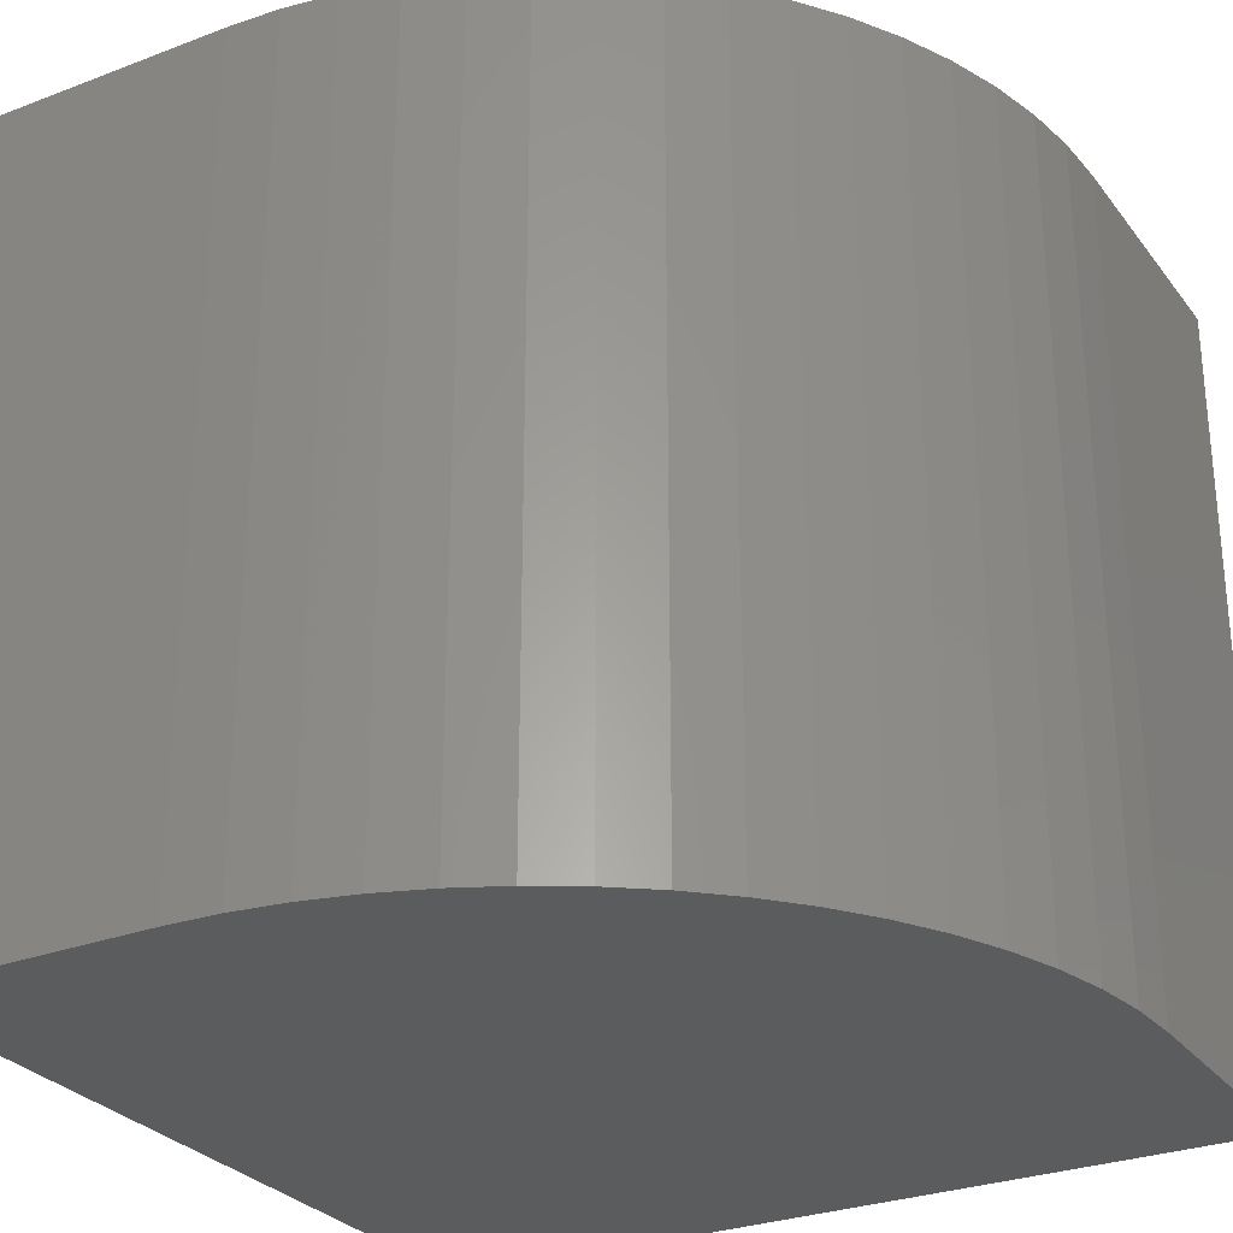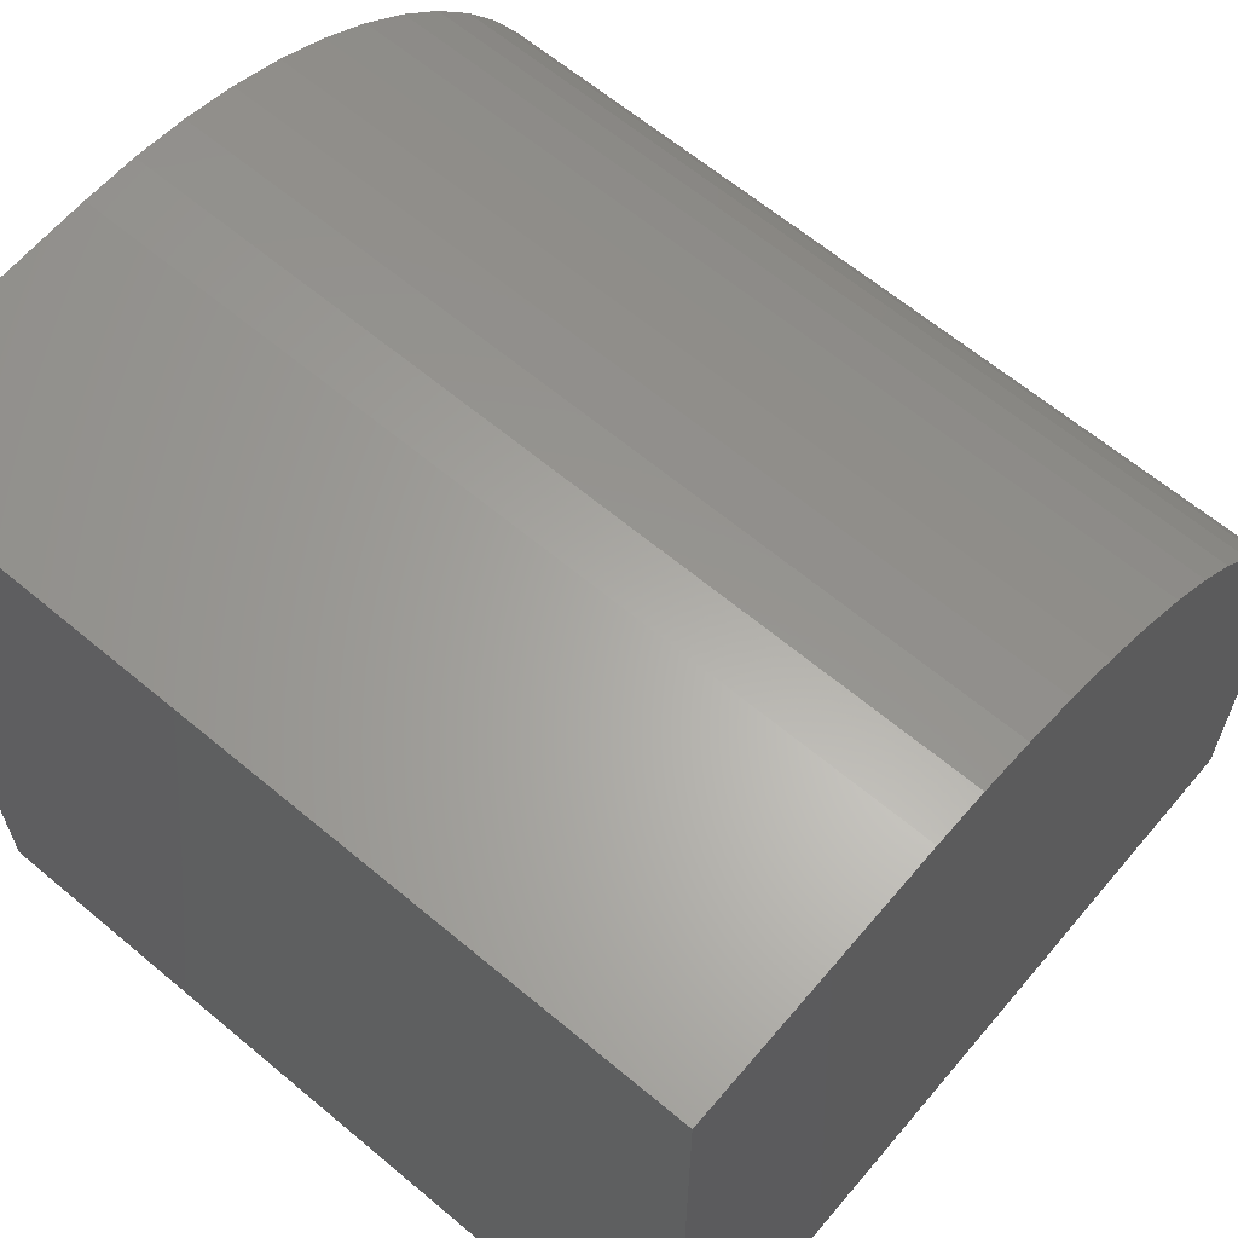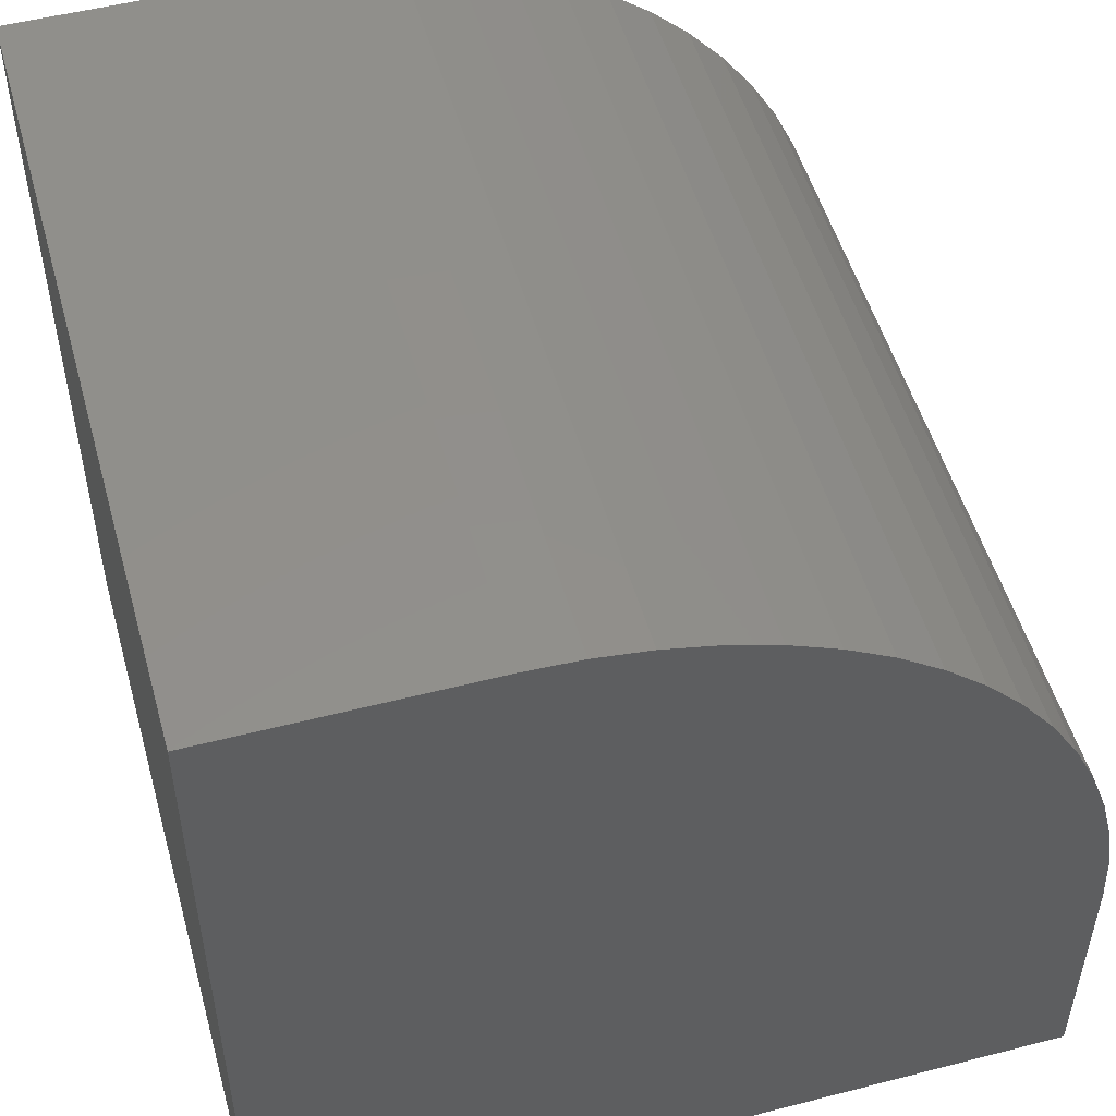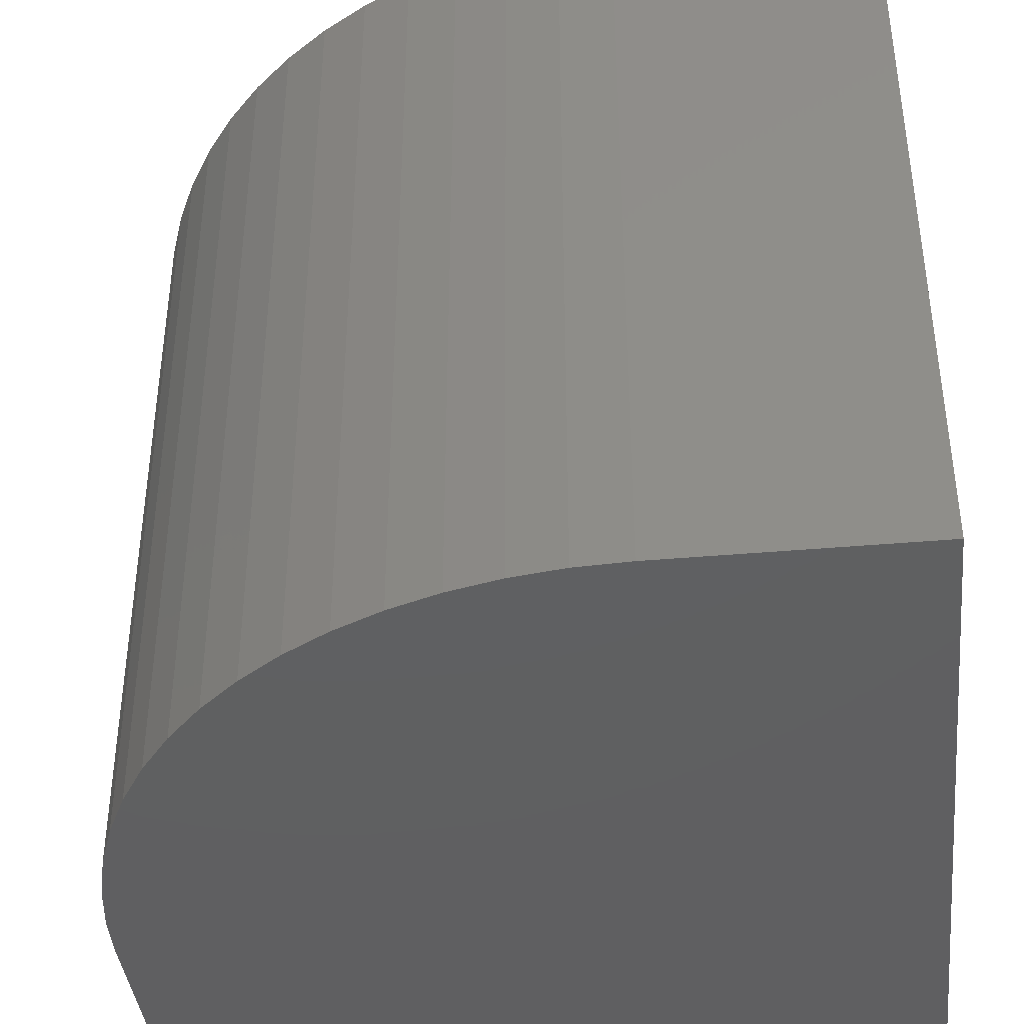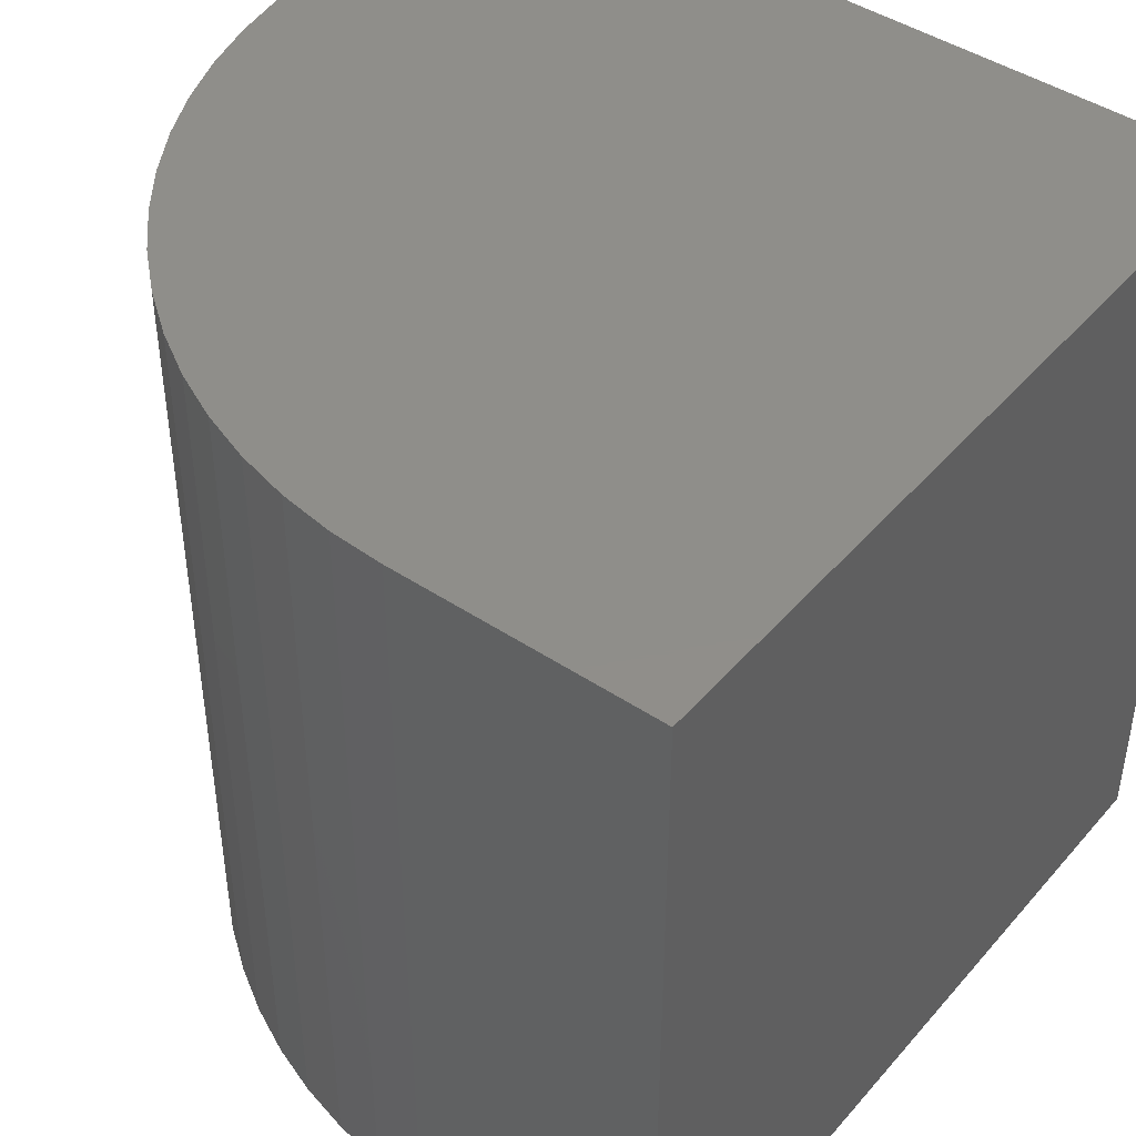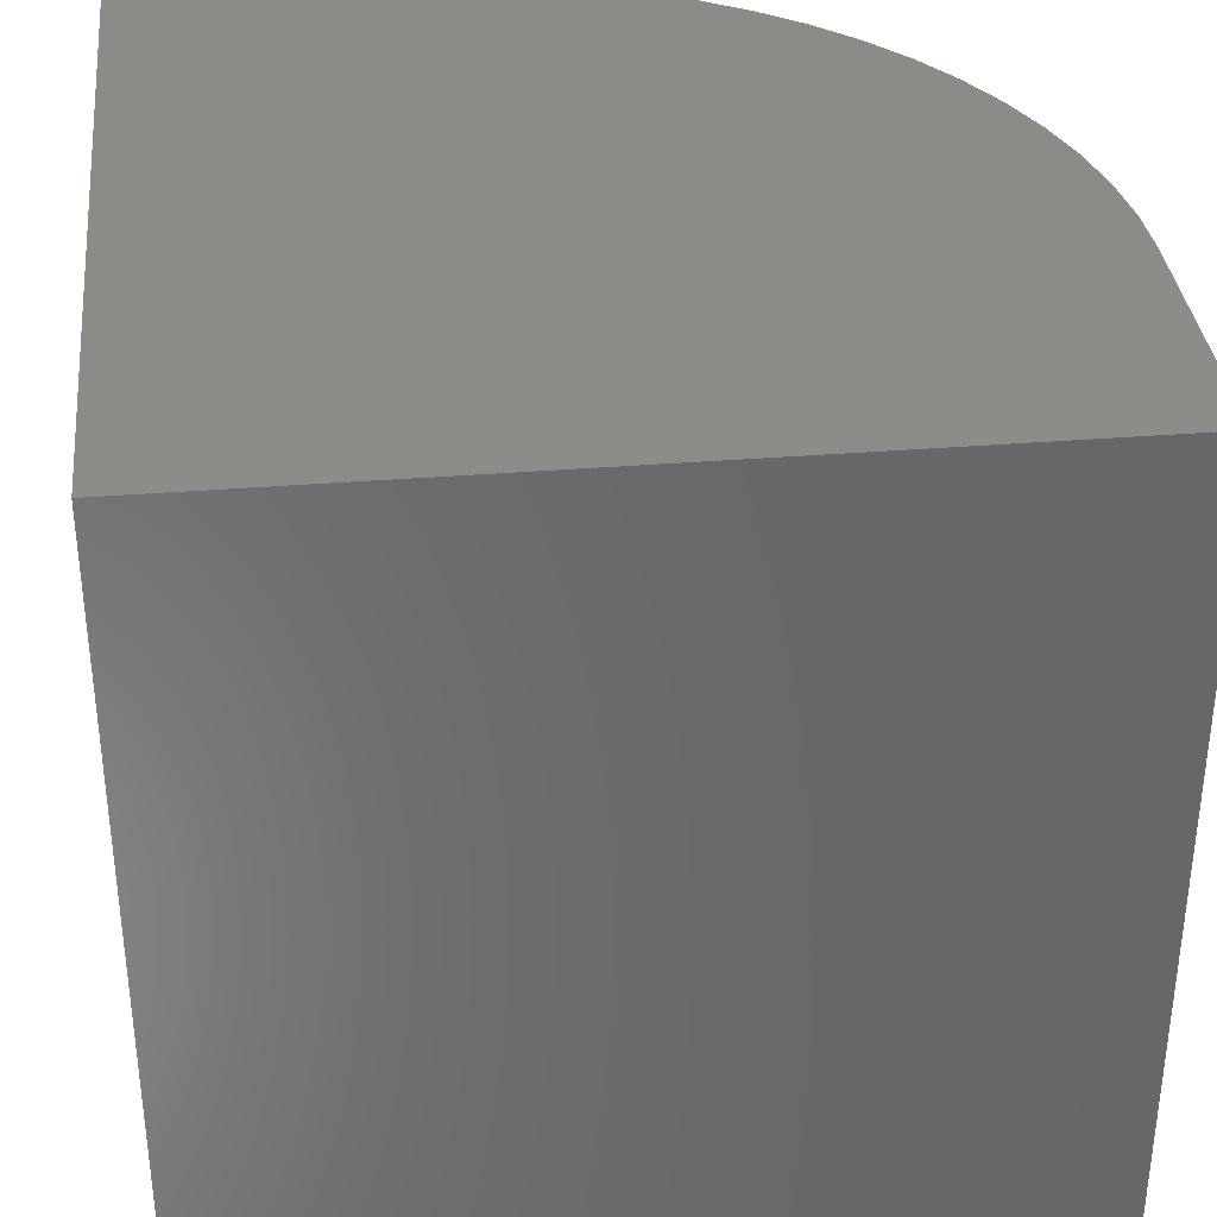
<metadata>
{"format":"stl","ext":"stl","renderer":"f3d","projection":"perspective","resolution":1024,"background":"white","views":[{"elev":-28.7,"azim":-60.3,"up":"+Y"},{"elev":63.8,"azim":130.2,"up":"+Z"},{"elev":51.6,"azim":164.4,"up":"+Z"},{"elev":-40.2,"azim":6.2,"up":"+Y"},{"elev":44.5,"azim":37.8,"up":"+Y"},{"elev":35.2,"azim":173.9,"up":"+Y"}]}
</metadata>
<code>
# stl→obj: 40 verts, 76 faces
v 0 10 3.224
v 0 10 0
v 0 0 3.224
v 0 0 0
v 6.776 0 10
v 10 0 10
v 6.776 10 10
v 10 10 10
v 10 10 0
v 10 0 0
v 1.985 10 8.015
v 2.477 10 8.462
v 3.011 10 8.858
v 3.582 10 9.2
v 4.183 10 9.484
v 4.809 10 9.708
v 5.454 10 9.87
v 6.112 10 9.967
v 0.03263 10 3.888
v 0.1302 10 4.546
v 0.8001 10 6.418
v 1.142 10 6.989
v 1.538 10 7.523
v 0.2918 10 5.191
v 0.5158 10 5.817
v 6.112 0 9.967
v 5.454 0 9.87
v 4.809 0 9.708
v 4.183 0 9.484
v 3.582 0 9.2
v 3.011 0 8.858
v 2.477 0 8.462
v 1.985 0 8.015
v 1.538 0 7.523
v 1.142 0 6.989
v 0.8001 0 6.418
v 0.5158 0 5.817
v 0.2918 0 5.191
v 0.1302 0 4.546
v 0.03263 0 3.888
f 1 2 3
f 3 2 4
f 5 6 7
f 7 6 8
f 9 8 10
f 10 8 6
f 2 9 4
f 4 9 10
f 11 12 9
f 9 12 13
f 9 13 14
f 14 15 9
f 9 15 16
f 9 16 17
f 17 18 9
f 9 18 7
f 9 7 8
f 2 1 9
f 9 1 19
f 9 19 20
f 21 22 9
f 9 22 23
f 9 23 11
f 20 24 9
f 9 24 25
f 9 25 21
f 6 5 10
f 10 5 26
f 10 26 27
f 27 28 10
f 10 28 29
f 10 29 30
f 30 31 10
f 10 31 32
f 10 32 33
f 33 34 10
f 10 34 35
f 10 35 36
f 36 37 10
f 10 37 38
f 10 38 39
f 39 40 10
f 10 40 3
f 10 3 4
f 1 3 40
f 1 40 19
f 19 40 39
f 19 39 20
f 20 39 38
f 20 38 24
f 24 38 37
f 24 37 25
f 25 37 36
f 25 36 21
f 21 36 35
f 21 35 22
f 22 35 34
f 22 34 23
f 23 34 33
f 23 33 11
f 11 33 32
f 11 32 12
f 12 32 31
f 12 31 13
f 13 31 30
f 13 30 14
f 14 30 29
f 14 29 15
f 15 29 28
f 15 28 16
f 16 28 27
f 16 27 17
f 17 27 26
f 17 26 18
f 18 26 5
f 18 5 7

</code>
